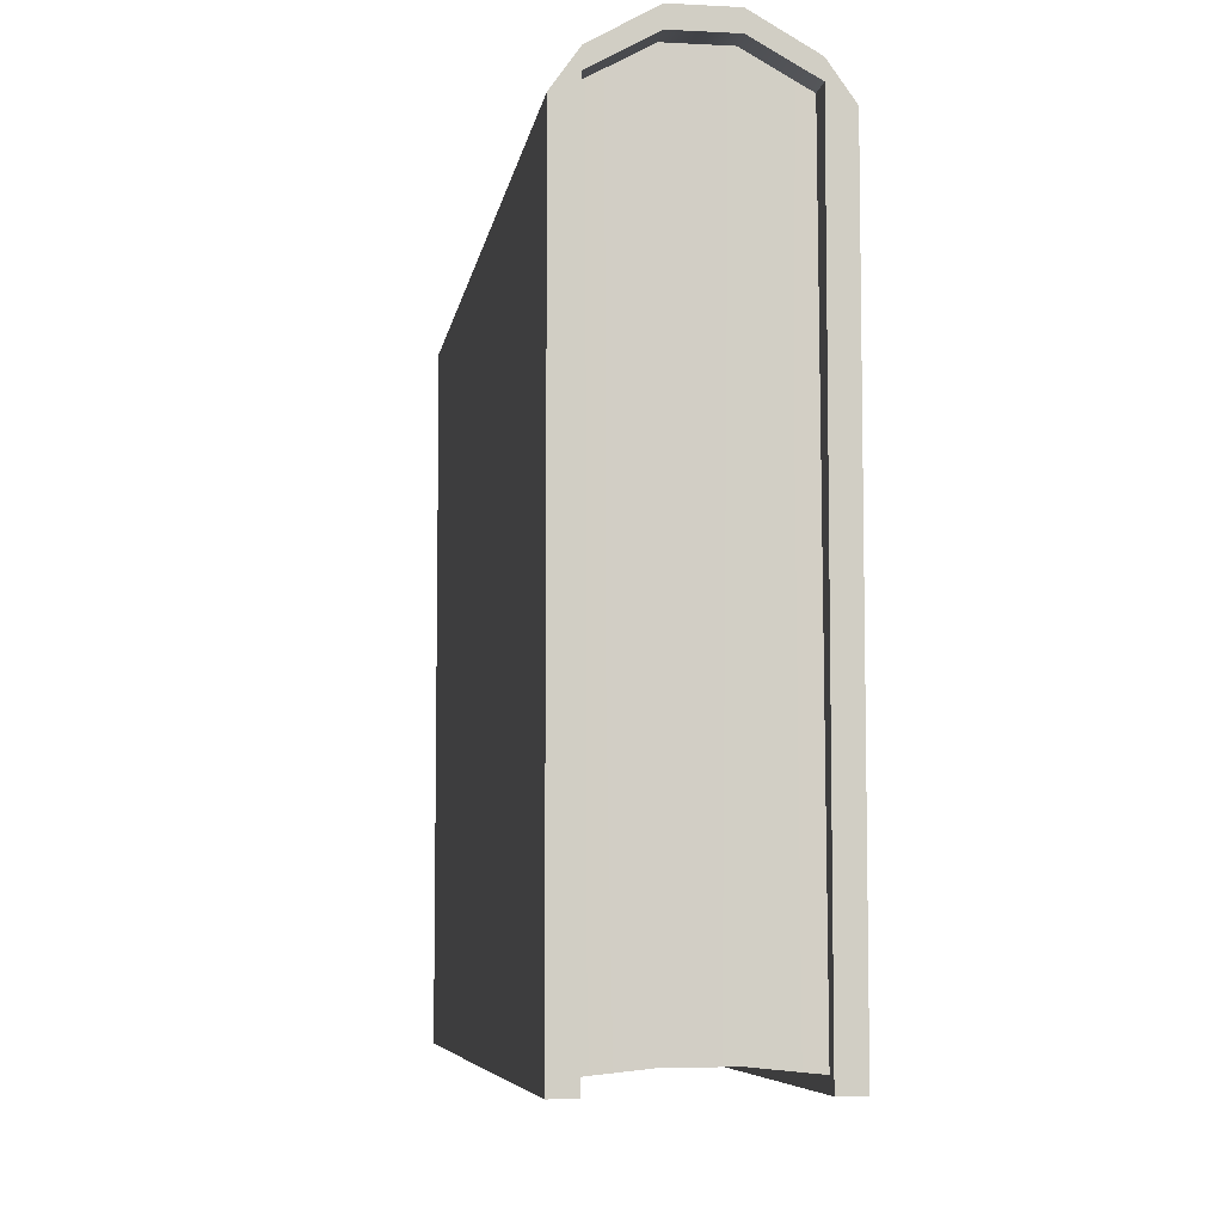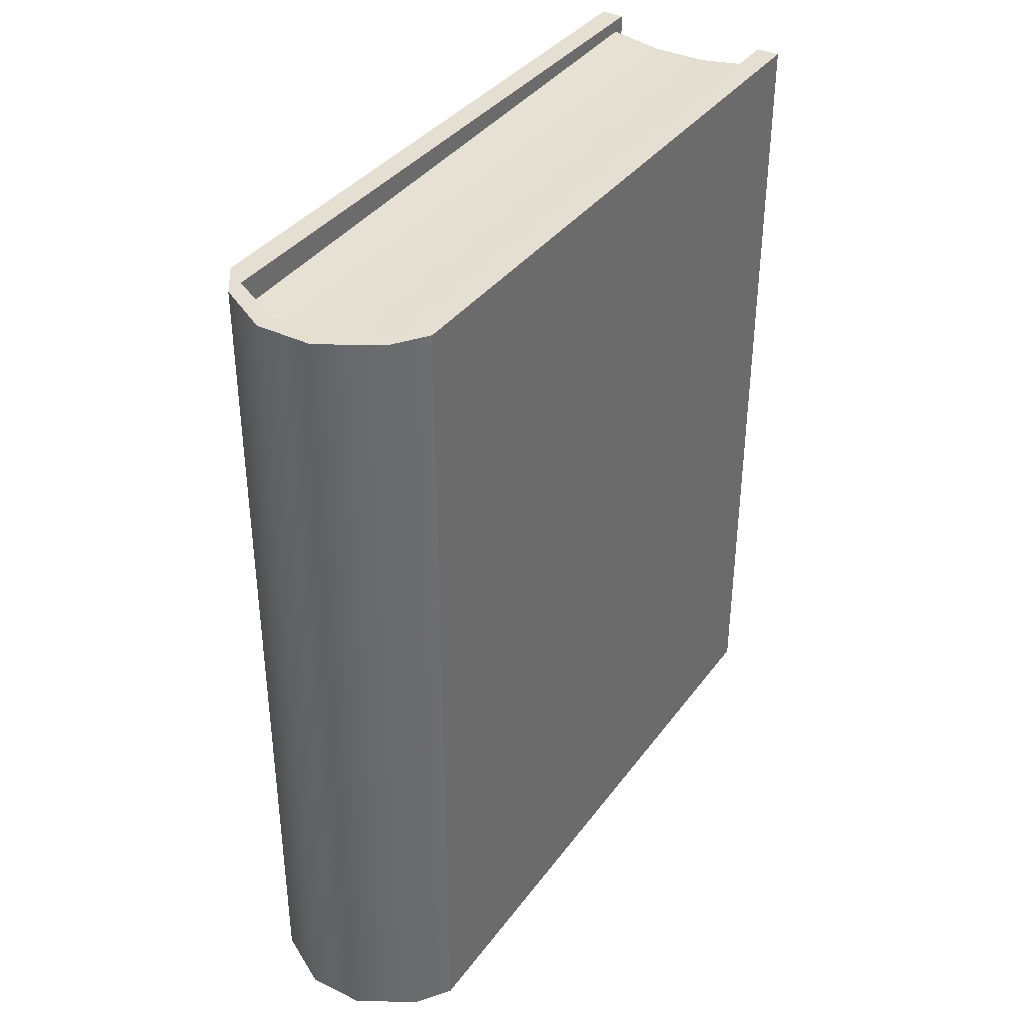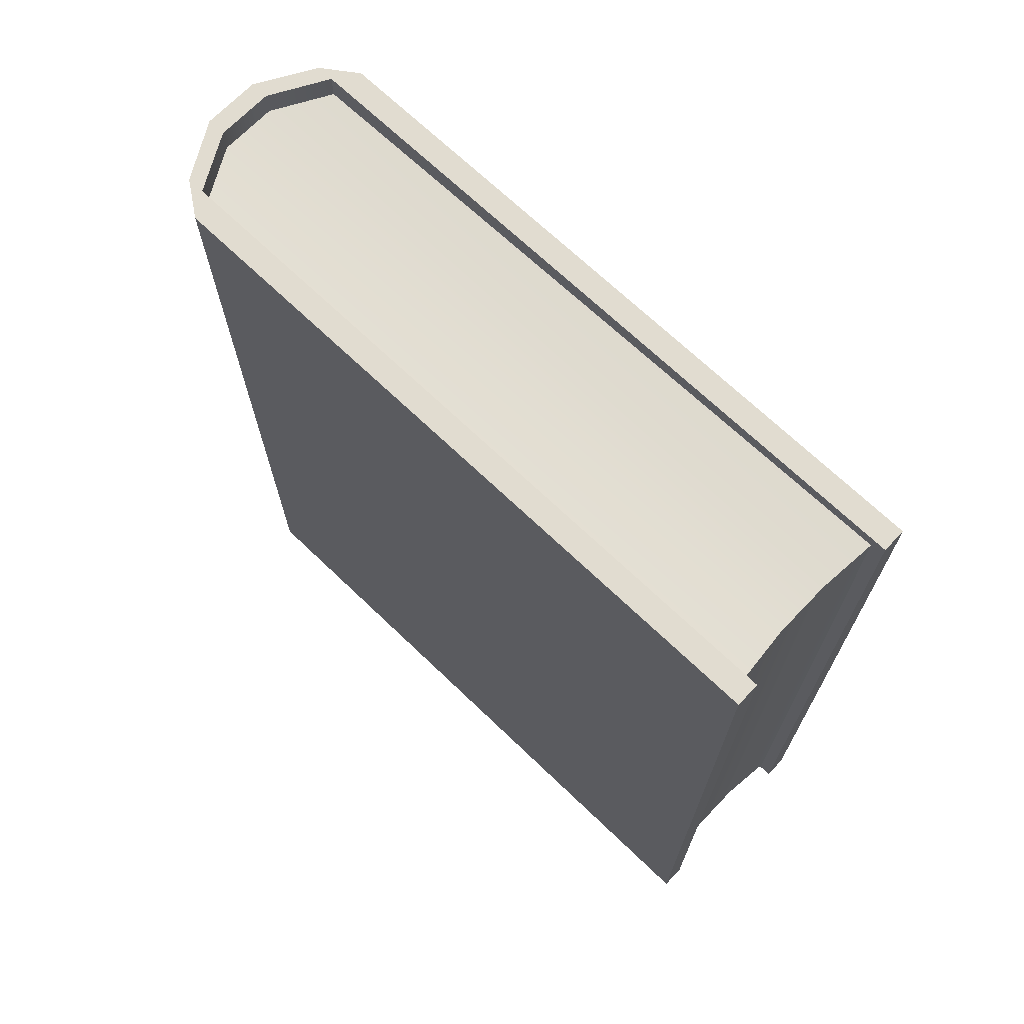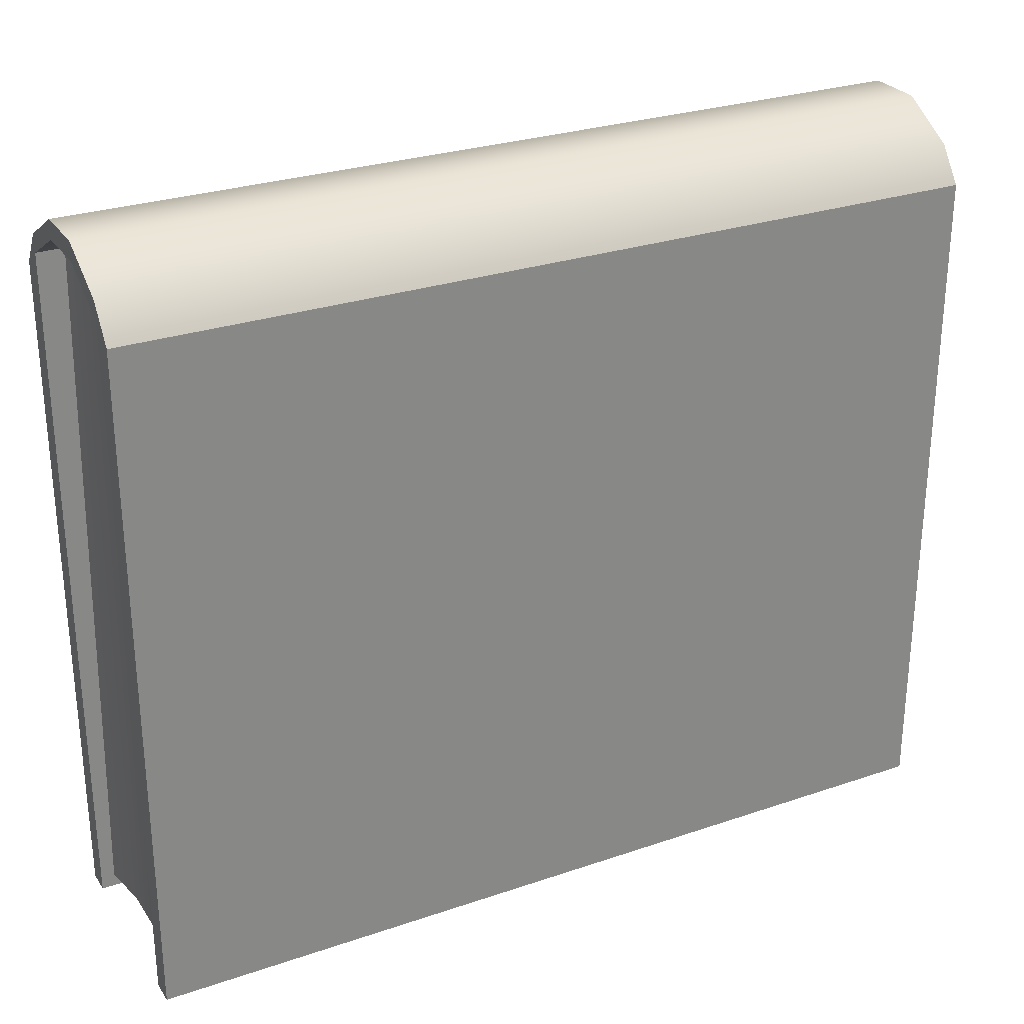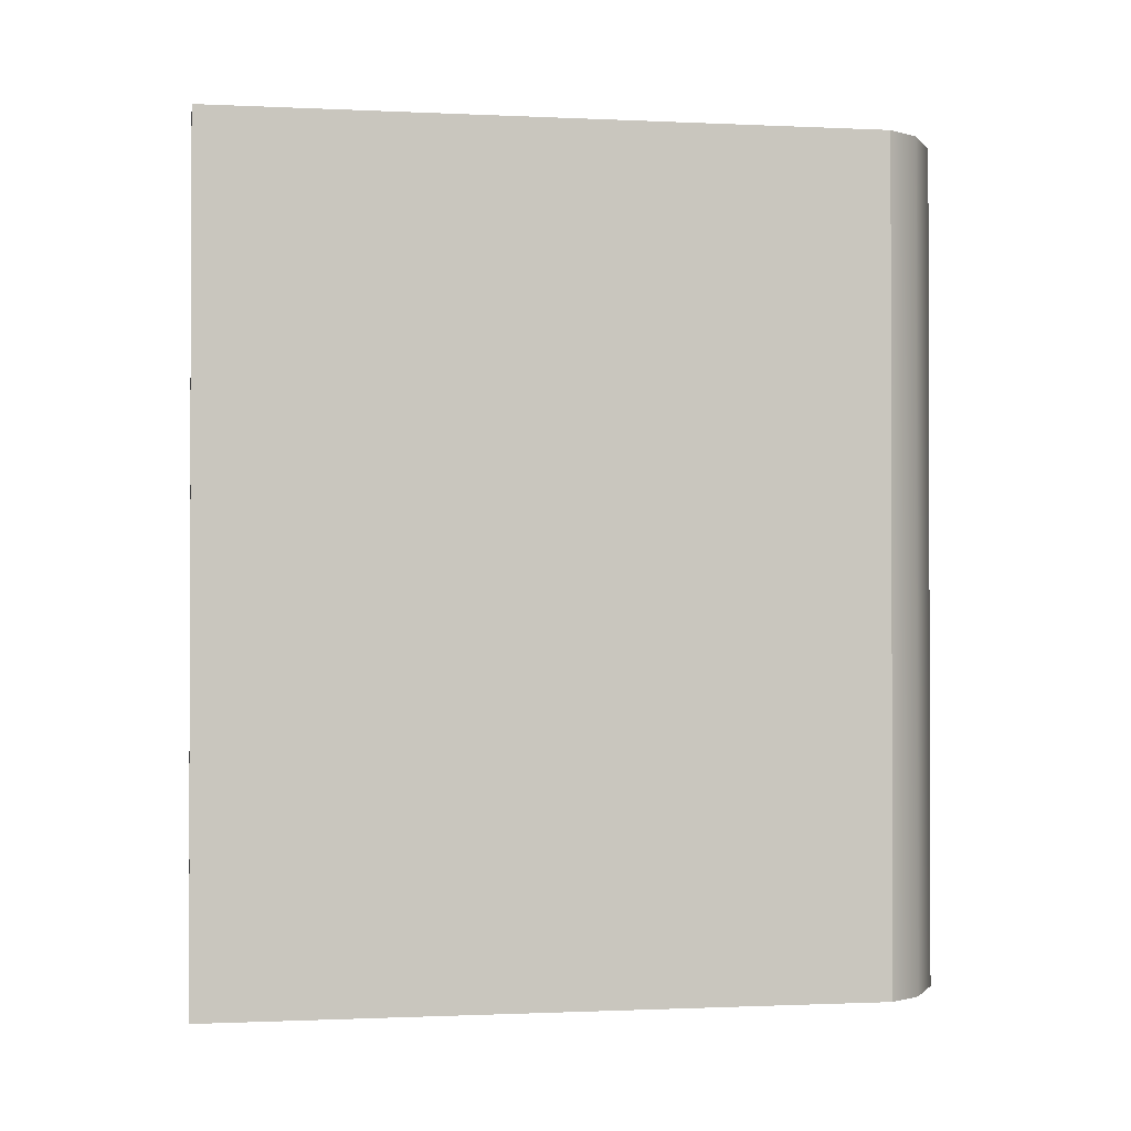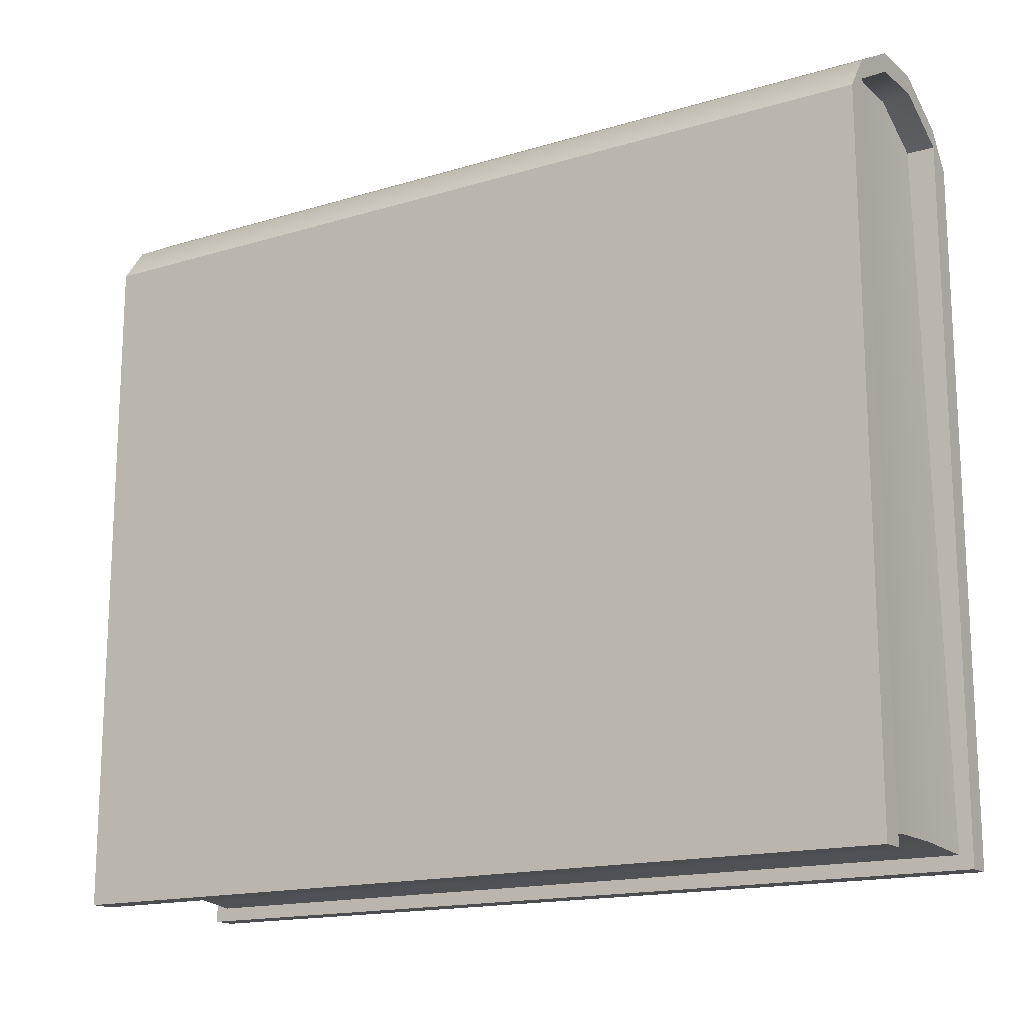
<metadata>
{"format":"obj","ext":"obj","renderer":"f3d","projection":"perspective","resolution":1024,"background":"white","views":[{"elev":-6.7,"azim":-8.6,"up":"+Z"},{"elev":36.9,"azim":31.8,"up":"+Y"},{"elev":69.4,"azim":133.8,"up":"+Y"},{"elev":28.0,"azim":-117.3,"up":"+Z"},{"elev":-1.0,"azim":-99.7,"up":"+Y"},{"elev":-16.1,"azim":122.1,"up":"+Z"}]}
</metadata>
<code>
g default
v -0.2483 -0.9733 0.7719
v 0.2483 -0.9733 0.7719
v -0.2483 0.9733 0.7719
v 0.2483 0.9733 0.7719
v -0.2483 0.9733 -0.7719
v 0.2483 0.9733 -0.7719
v -0.2483 -0.9733 -0.7719
v 0.2483 -0.9733 -0.7719
v 0.1933 0.9733 0.8495
v 0.1933 0.9733 -0.7719
v 0.1933 -0.9733 -0.7719
v 0.1933 -0.9733 0.8495
v -0.1933 0.9733 0.8495
v -0.1933 0.9733 -0.7719
v -0.1933 -0.9733 -0.7719
v -0.1933 -0.9733 0.8495
v 0.06444 0.9733 0.9231
v 0.06444 -0.9733 0.9231
v -0.06444 0.9733 0.9231
v -0.06444 -0.9733 0.9231
v -0.06444 0.9733 0.8804
v -0.1933 0.9733 0.8087
v -0.2483 0.9733 0.7329
v -0.2483 -0.9733 0.7329
v -0.1933 -0.9733 0.8087
v -0.06444 -0.9733 0.8804
v 0.06444 -0.9733 0.8804
v 0.1933 -0.9733 0.8087
v 0.2483 -0.9733 0.7329
v 0.2483 0.9733 0.7329
v 0.1933 0.9733 0.8087
v 0.06444 0.9733 0.8804
v -0.1933 0.9428 -0.7414
v -0.1933 -0.9428 -0.7414
v -0.06444 0.9302 -0.7288
v -0.06444 -0.9302 -0.7288
v 0.06444 0.9302 -0.7288
v 0.06444 -0.9302 -0.7288
v 0.1933 0.9428 -0.7414
v 0.1933 -0.9428 -0.7414
v -0.06444 0.9124 0.8804
v -0.1933 0.9124 0.8087
v -0.1933 -0.9124 0.8087
v -0.06444 -0.9124 0.8804
v 0.06444 -0.9124 0.8804
v 0.1933 -0.9124 0.8087
v 0.1933 0.9124 0.8087
v 0.06444 0.9124 0.8804
g pCube28
f 1 16 13 3
f 3 13 22 23
f 5 14 15 7
f 24 25 16 1
f 2 29 30 4
f 24 1 3 23
f 9 4 30 31
f 11 10 6 8
f 12 28 29 2
f 9 12 2 4
f 13 19 21 22
f 34 33 35 36
f 16 25 26 20
f 13 16 20 19
f 17 9 31 32
f 38 37 39 40
f 18 27 28 12
f 17 18 12 9
f 19 17 32 21
f 36 35 37 38
f 20 26 27 18
f 19 20 18 17
f 42 41 35 33
f 23 22 14 5
f 7 24 23 5
f 7 15 25 24
f 44 43 34 36
f 45 44 36 38
f 46 45 38 40
f 29 28 11 8
f 30 29 8 6
f 31 30 6 10
f 48 47 39 37
f 41 48 37 35
f 15 14 33 34
f 10 11 40 39
f 22 21 41 42
f 14 22 42 33
f 26 25 43 44
f 25 15 34 43
f 27 26 44 45
f 28 27 45 46
f 11 28 46 40
f 32 31 47 48
f 31 10 39 47
f 21 32 48 41

</code>
